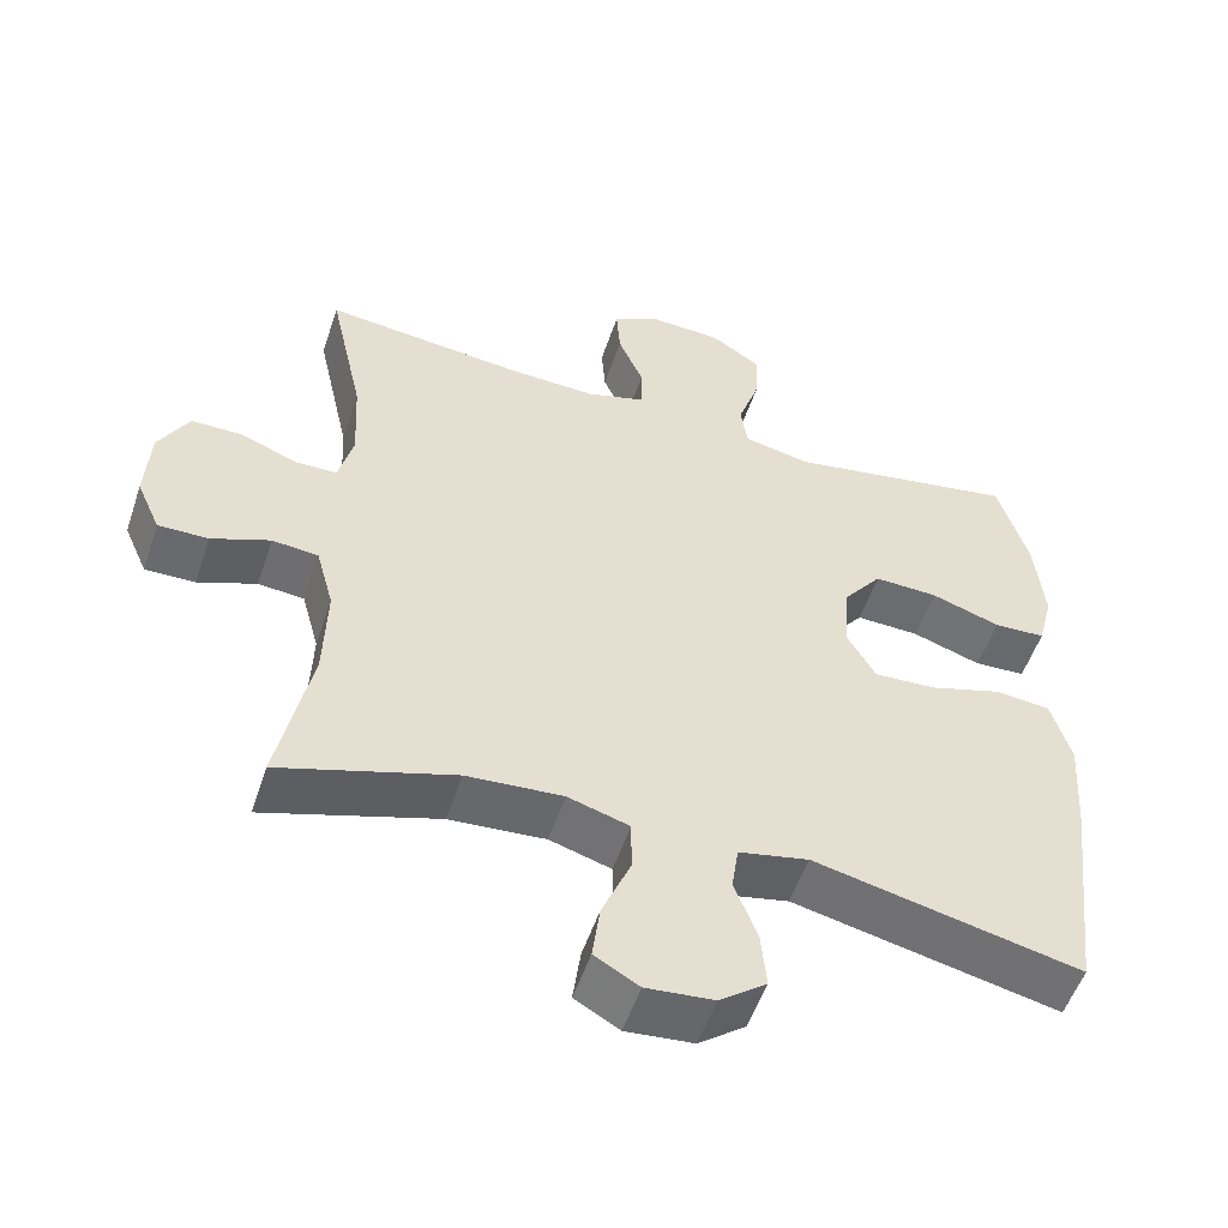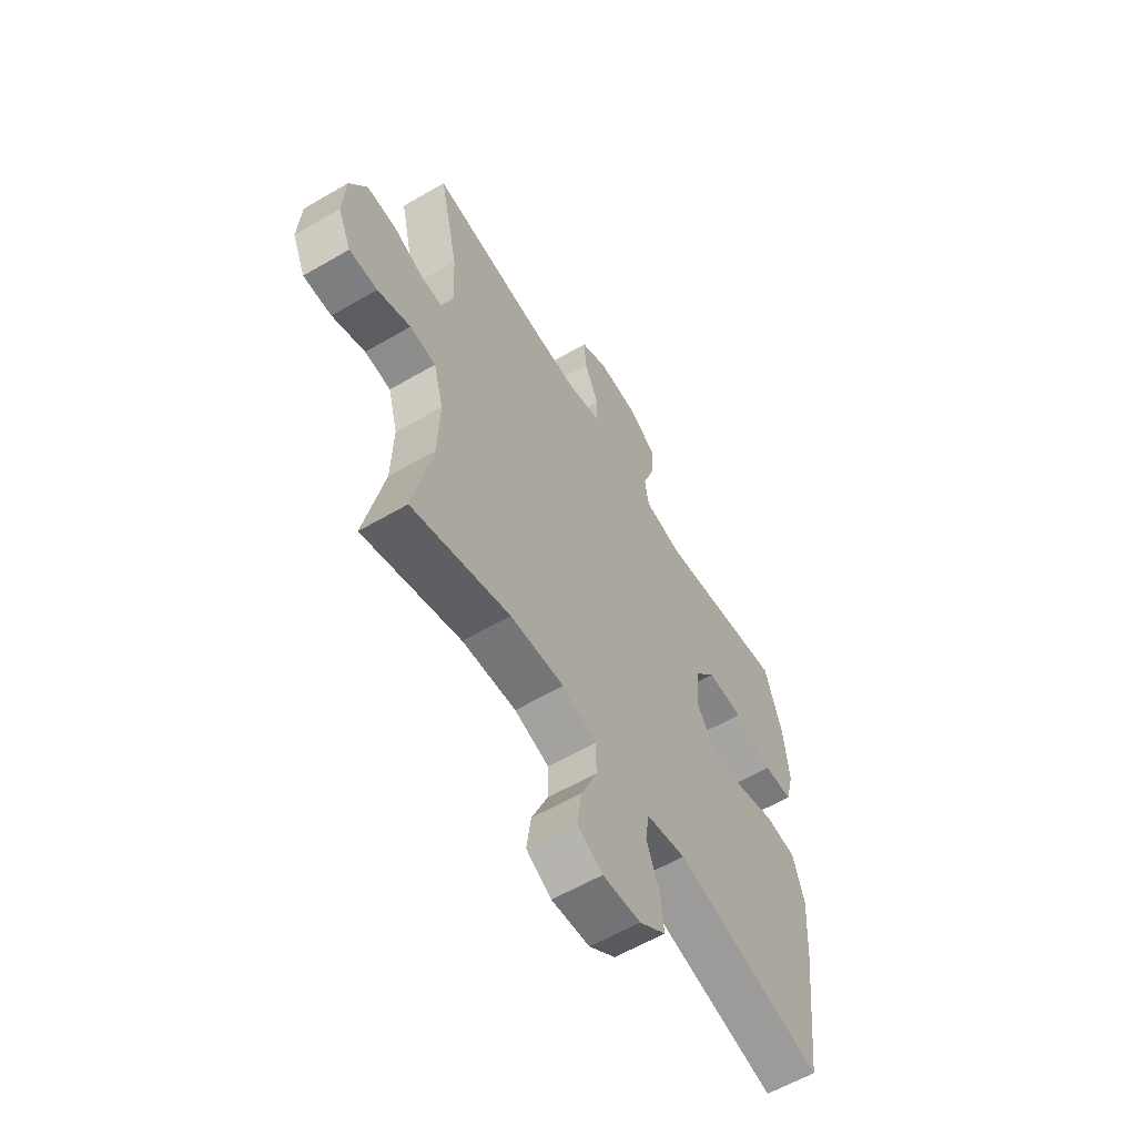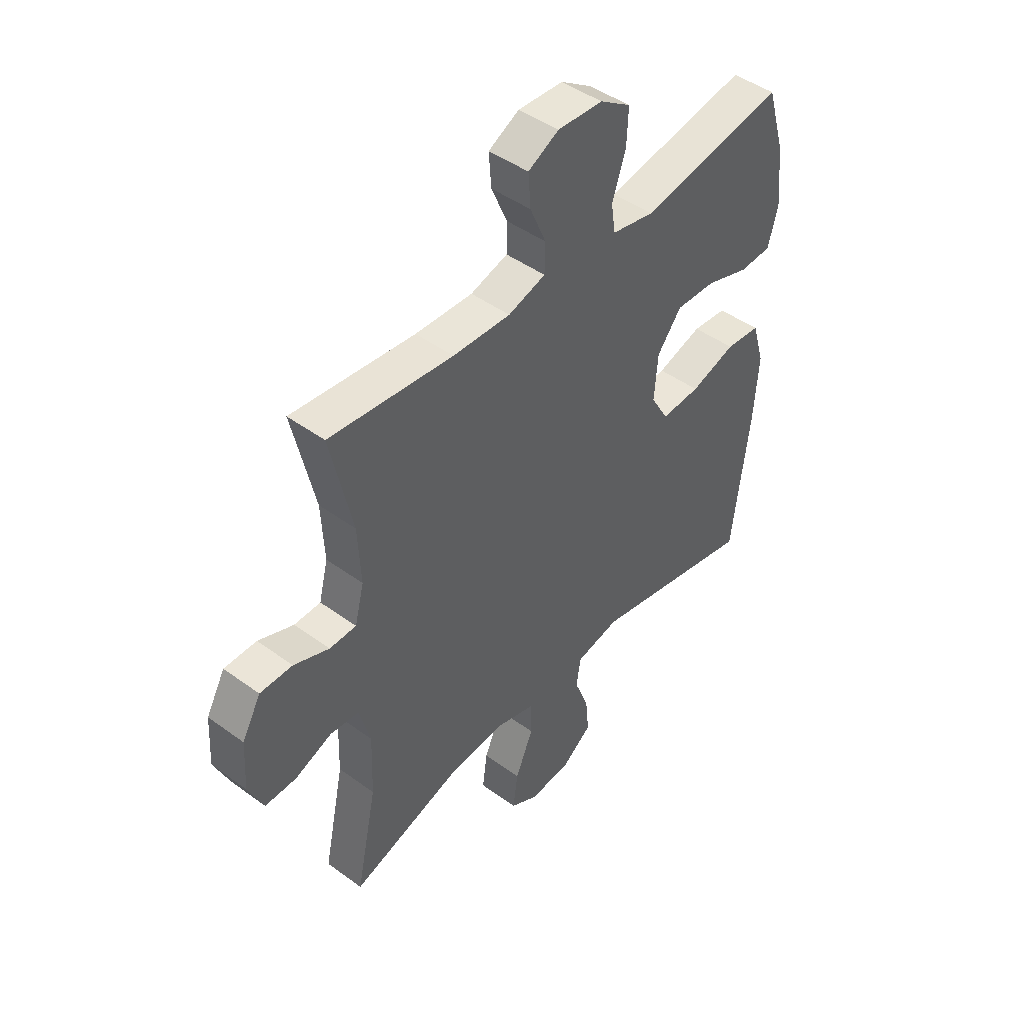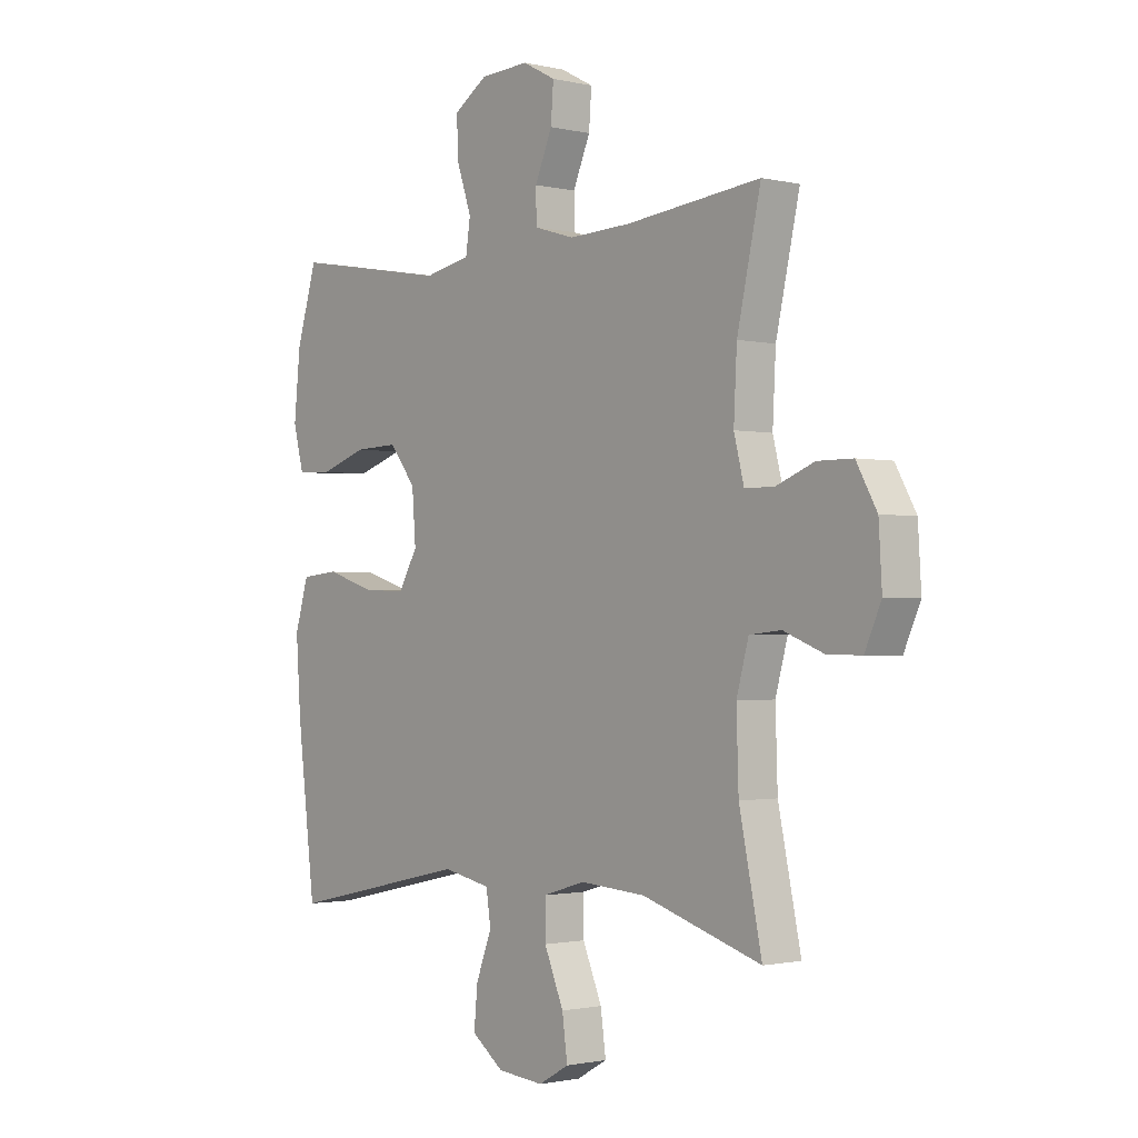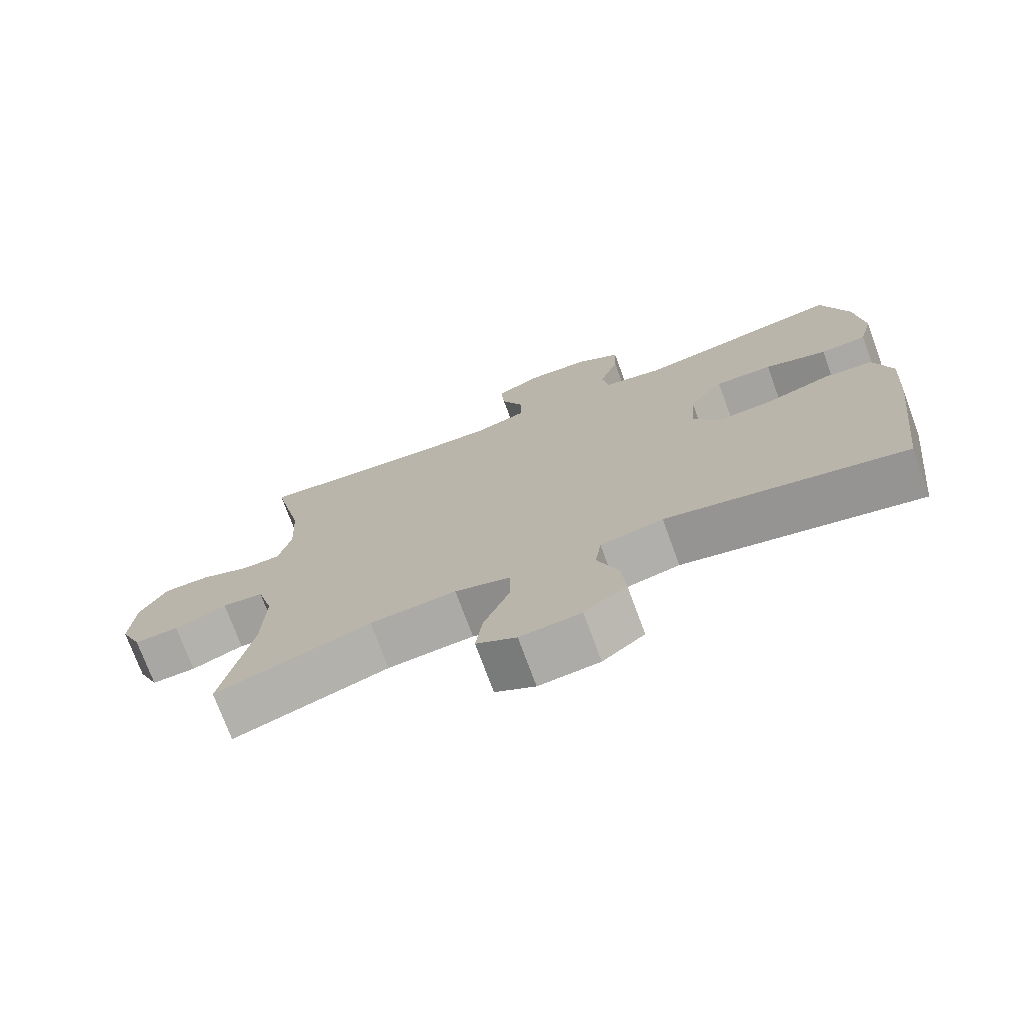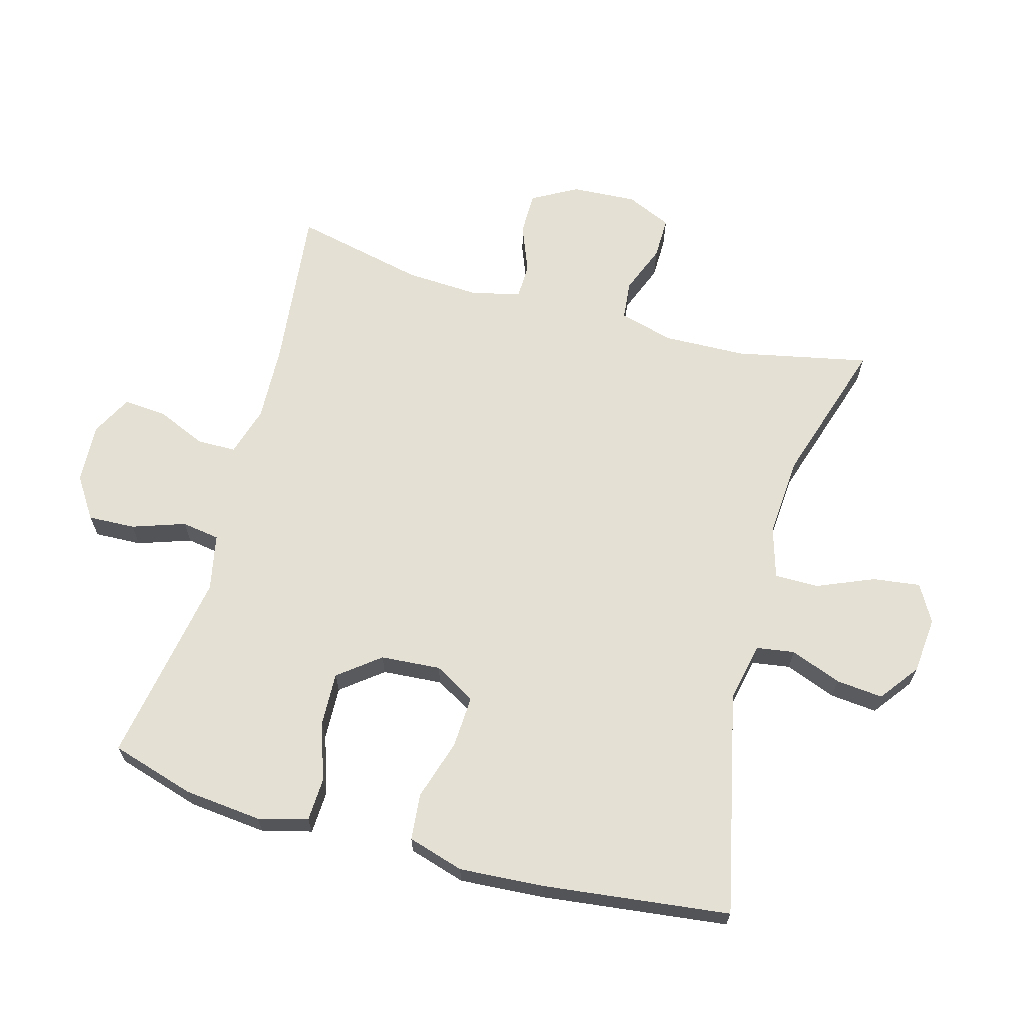
<metadata>
{"format":"obj","ext":"obj","renderer":"f3d","projection":"perspective","resolution":1024,"background":"white","views":[{"elev":-53.3,"azim":-18.4,"up":"+Z"},{"elev":-60.0,"azim":-59.2,"up":"+Z"},{"elev":45.8,"azim":-50.0,"up":"+Z"},{"elev":-1.4,"azim":-130.1,"up":"+Z"},{"elev":-74.1,"azim":20.2,"up":"+Z"},{"elev":66.0,"azim":105.5,"up":"+Y"}]}
</metadata>
<code>
v -0.5 0.07 -0.5
v -0.457 0.07 -0.294
v -0.453 0.07 -0.166
v -0.476 0.07 -0.082
v -0.536 0.07 -0.076
v -0.612 0.07 -0.106
v -0.677 0.07 -0.107
v -0.708 0.07 -0.037
v -0.702 0.07 0.064
v -0.663 0.07 0.134
v -0.596 0.07 0.134
v -0.523 0.07 0.105
v -0.468 0.07 0.106
v -0.449 0.07 0.181
v -0.455 0.07 0.297
v -0.5 0.07 0.5
v -0.245 0.07 0.472
v -0.126 0.07 0.467
v -0.049 0.07 0.49
v -0.048 0.07 0.55
v -0.081 0.07 0.627
v -0.086 0.07 0.694
v -0.023 0.07 0.727
v 0.07 0.07 0.722
v 0.134 0.07 0.68
v 0.131 0.07 0.607
v 0.103 0.07 0.525
v 0.112 0.07 0.466
v 0.2 0.07 0.448
v 0.5 0.07 0.5
v 0.539 0.07 0.37
v 0.551 0.07 0.25
v 0.531 0.07 0.173
v 0.464 0.07 0.17
v 0.374 0.07 0.2
v 0.291 0.07 0.203
v 0.241 0.07 0.139
v 0.234 0.07 0.046
v 0.271 0.07 -0.018
v 0.352 0.07 -0.014
v 0.446 0.07 0.015
v 0.518 0.07 0.008
v 0.544 0.07 -0.079
v 0.535 0.07 -0.211
v 0.5 0.07 -0.5
v 0.154 0.07 -0.423
v 0.063 0.07 -0.442
v 0.054 0.07 -0.501
v 0.084 0.07 -0.58
v 0.091 0.07 -0.653
v 0.03 0.07 -0.699
v -0.058 0.07 -0.707
v -0.116 0.07 -0.674
v -0.106 0.07 -0.6
v -0.069 0.07 -0.512
v -0.069 0.07 -0.444
v -0.149 0.07 -0.42
v -0.274 0.07 -0.429
v -0.5 0 -0.5
v -0.457 0 -0.294
v -0.453 0 -0.166
v -0.476 0 -0.082
v -0.536 0 -0.076
v -0.612 0 -0.106
v -0.677 0 -0.107
v -0.708 0 -0.037
v -0.702 0 0.064
v -0.663 0 0.134
v -0.596 0 0.134
v -0.523 0 0.105
v -0.468 0 0.106
v -0.449 0 0.181
v -0.455 0 0.297
v -0.5 0 0.5
v -0.245 0 0.472
v -0.126 0 0.467
v -0.049 0 0.49
v -0.048 0 0.55
v -0.081 0 0.627
v -0.086 0 0.694
v -0.023 0 0.727
v 0.07 0 0.722
v 0.134 0 0.68
v 0.131 0 0.607
v 0.103 0 0.525
v 0.112 0 0.466
v 0.2 0 0.448
v 0.5 0 0.5
v 0.539 0 0.37
v 0.551 0 0.25
v 0.531 0 0.173
v 0.464 0 0.17
v 0.374 0 0.2
v 0.291 0 0.203
v 0.241 0 0.139
v 0.234 0 0.046
v 0.271 0 -0.018
v 0.352 0 -0.014
v 0.446 0 0.015
v 0.518 0 0.008
v 0.544 0 -0.079
v 0.535 0 -0.211
v 0.5 0 -0.5
v 0.154 0 -0.423
v 0.063 0 -0.442
v 0.054 0 -0.501
v 0.084 0 -0.58
v 0.091 0 -0.653
v 0.03 0 -0.699
v -0.058 0 -0.707
v -0.116 0 -0.674
v -0.106 0 -0.6
v -0.069 0 -0.512
v -0.069 0 -0.444
v -0.149 0 -0.42
v -0.274 0 -0.429
f 53 54 55
f 52 53 55
f 51 52 55
f 50 51 55
f 49 50 55
f 48 49 55
f 47 48 55 56
f 46 47 56 57
f 44 45 46
f 43 44 46
f 42 43 46
f 41 42 46
f 40 41 46
f 39 40 46 57
f 33 34 35
f 32 33 35
f 31 32 35
f 30 31 35
f 29 30 35
f 28 29 35 36
f 25 26 27
f 24 25 27
f 23 24 27
f 22 23 27
f 21 22 27
f 20 21 27
f 19 20 27 28
f 28 36 37
f 19 28 37
f 18 19 37
f 15 16 17
f 18 37 38
f 17 18 38
f 15 17 38
f 14 15 38
f 10 11 12
f 9 10 12
f 8 9 12
f 7 8 12
f 6 7 12
f 5 6 12
f 4 5 12 13
f 58 1 2
f 58 2 3
f 39 57 58
f 38 39 58
f 14 38 58
f 13 14 58
f 4 13 58
f 3 4 58
f 113 112 111
f 113 111 110
f 113 110 109
f 113 109 108
f 113 108 107
f 113 107 106
f 114 113 106 105
f 115 114 105 104
f 104 103 102
f 104 102 101
f 104 101 100
f 104 100 99
f 104 99 98
f 115 104 98 97
f 93 92 91
f 93 91 90
f 93 90 89
f 93 89 88
f 93 88 87
f 94 93 87 86
f 85 84 83
f 85 83 82
f 85 82 81
f 85 81 80
f 85 80 79
f 85 79 78
f 86 85 78 77
f 95 94 86
f 95 86 77
f 95 77 76
f 75 74 73
f 96 95 76
f 96 76 75
f 96 75 73
f 96 73 72
f 70 69 68
f 70 68 67
f 70 67 66
f 70 66 65
f 70 65 64
f 70 64 63
f 71 70 63 62
f 60 59 116
f 61 60 116
f 116 115 97
f 116 97 96
f 116 96 72
f 116 72 71
f 116 71 62
f 116 62 61
f 1 59 60 2
f 2 60 61 3
f 3 61 62 4
f 4 62 63 5
f 5 63 64 6
f 6 64 65 7
f 7 65 66 8
f 8 66 67 9
f 9 67 68 10
f 10 68 69 11
f 11 69 70 12
f 12 70 71 13
f 13 71 72 14
f 14 72 73 15
f 15 73 74 16
f 16 74 75 17
f 17 75 76 18
f 18 76 77 19
f 19 77 78 20
f 20 78 79 21
f 21 79 80 22
f 22 80 81 23
f 23 81 82 24
f 24 82 83 25
f 25 83 84 26
f 26 84 85 27
f 27 85 86 28
f 28 86 87 29
f 29 87 88 30
f 30 88 89 31
f 31 89 90 32
f 32 90 91 33
f 33 91 92 34
f 34 92 93 35
f 35 93 94 36
f 36 94 95 37
f 37 95 96 38
f 38 96 97 39
f 39 97 98 40
f 40 98 99 41
f 41 99 100 42
f 42 100 101 43
f 43 101 102 44
f 44 102 103 45
f 45 103 104 46
f 46 104 105 47
f 47 105 106 48
f 48 106 107 49
f 49 107 108 50
f 50 108 109 51
f 51 109 110 52
f 52 110 111 53
f 53 111 112 54
f 54 112 113 55
f 55 113 114 56
f 56 114 115 57
f 57 115 116 58
f 58 116 59 1

</code>
